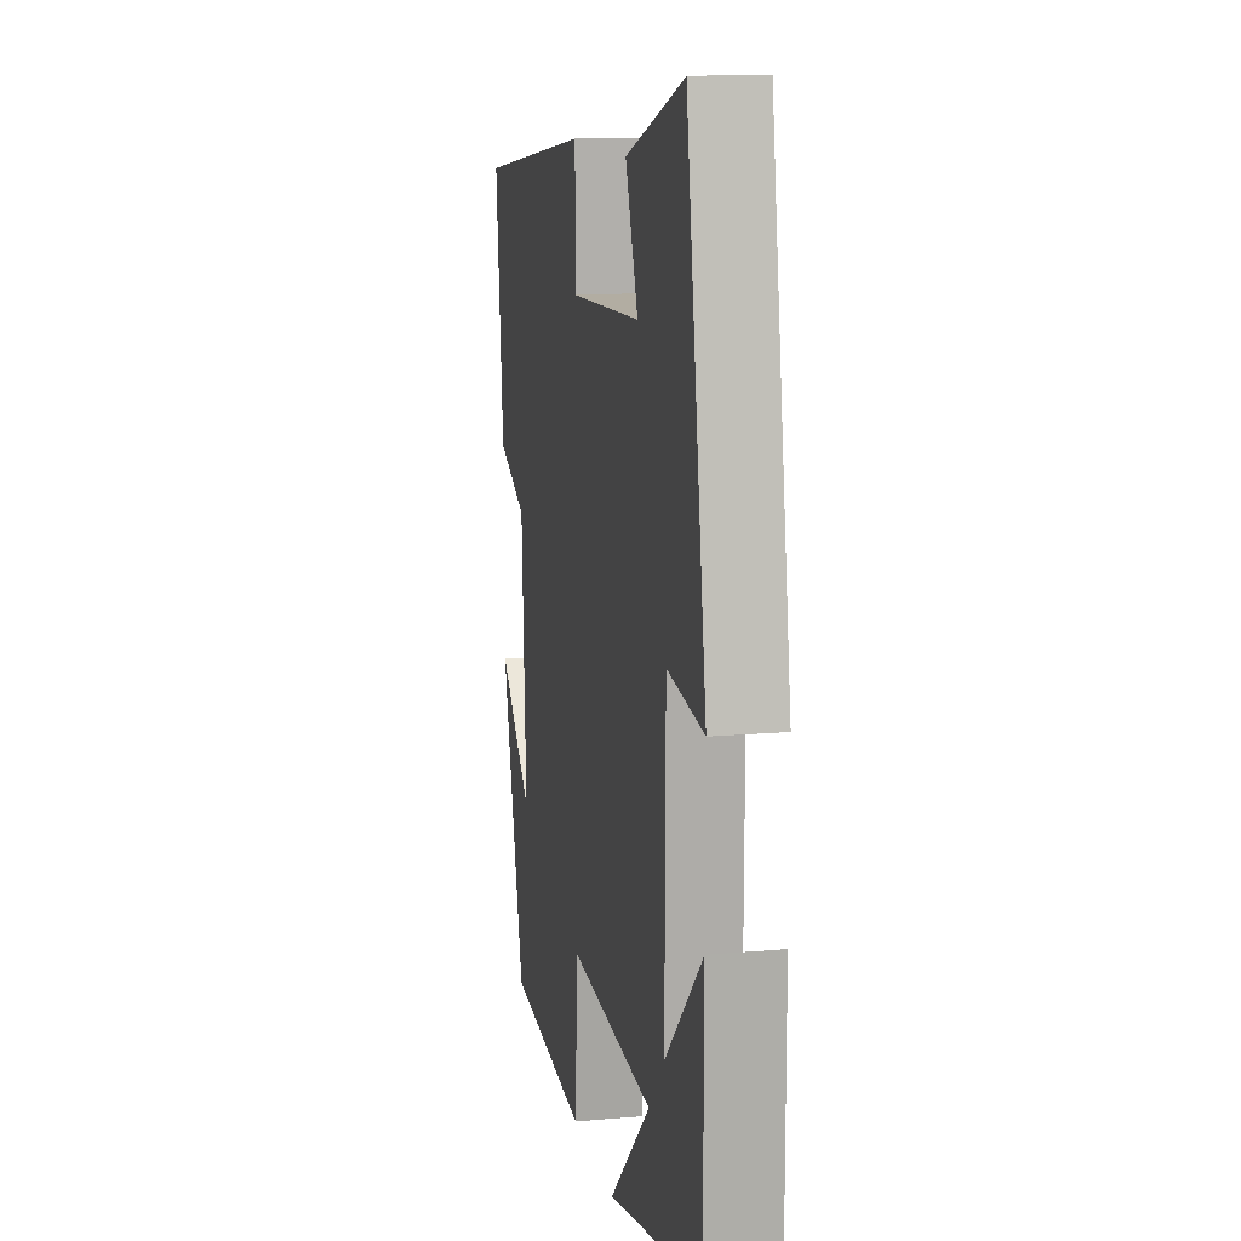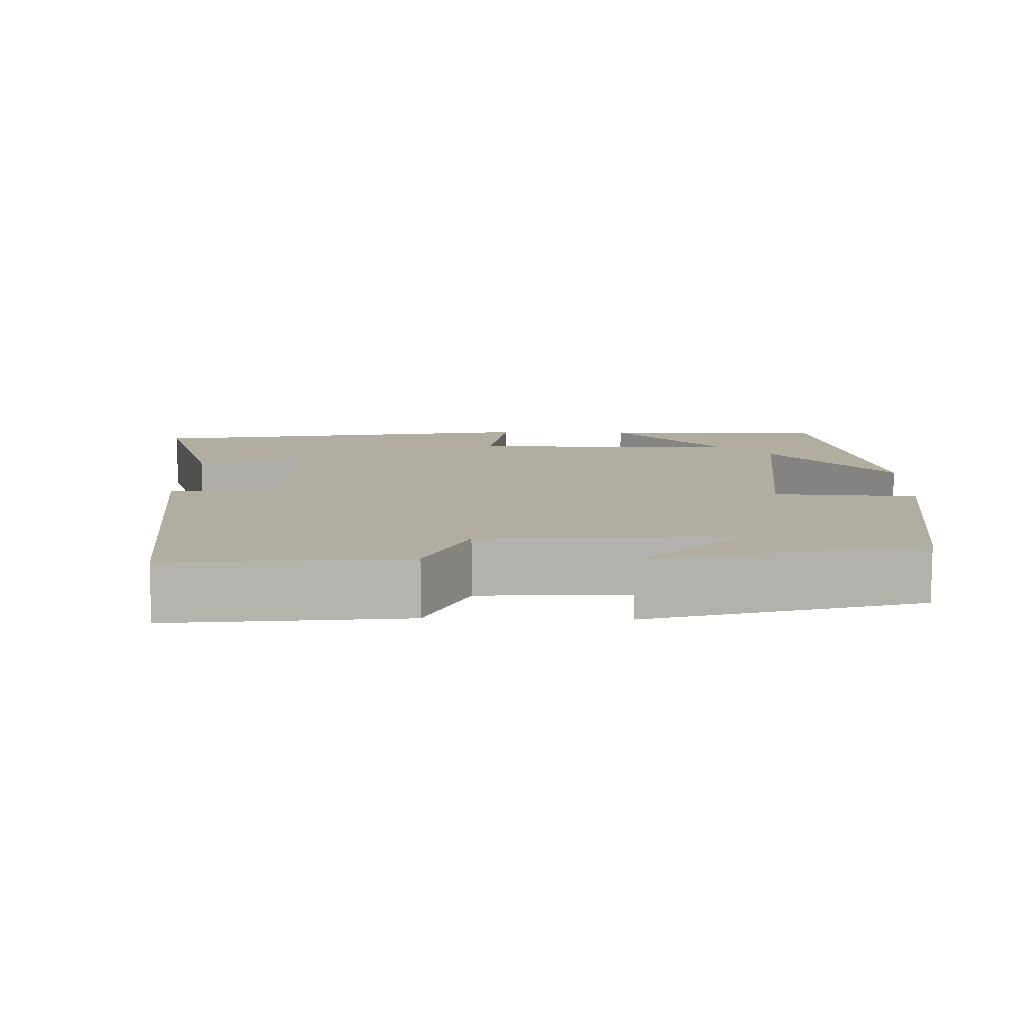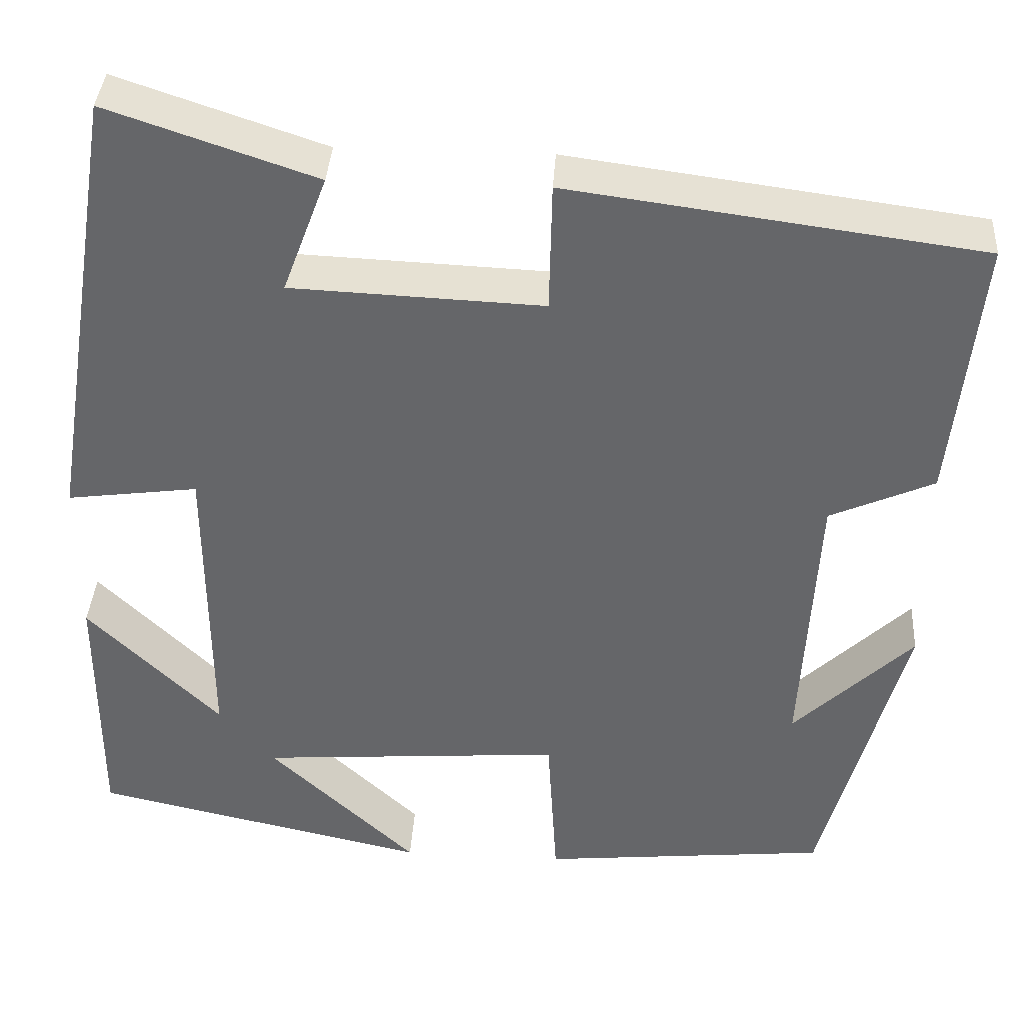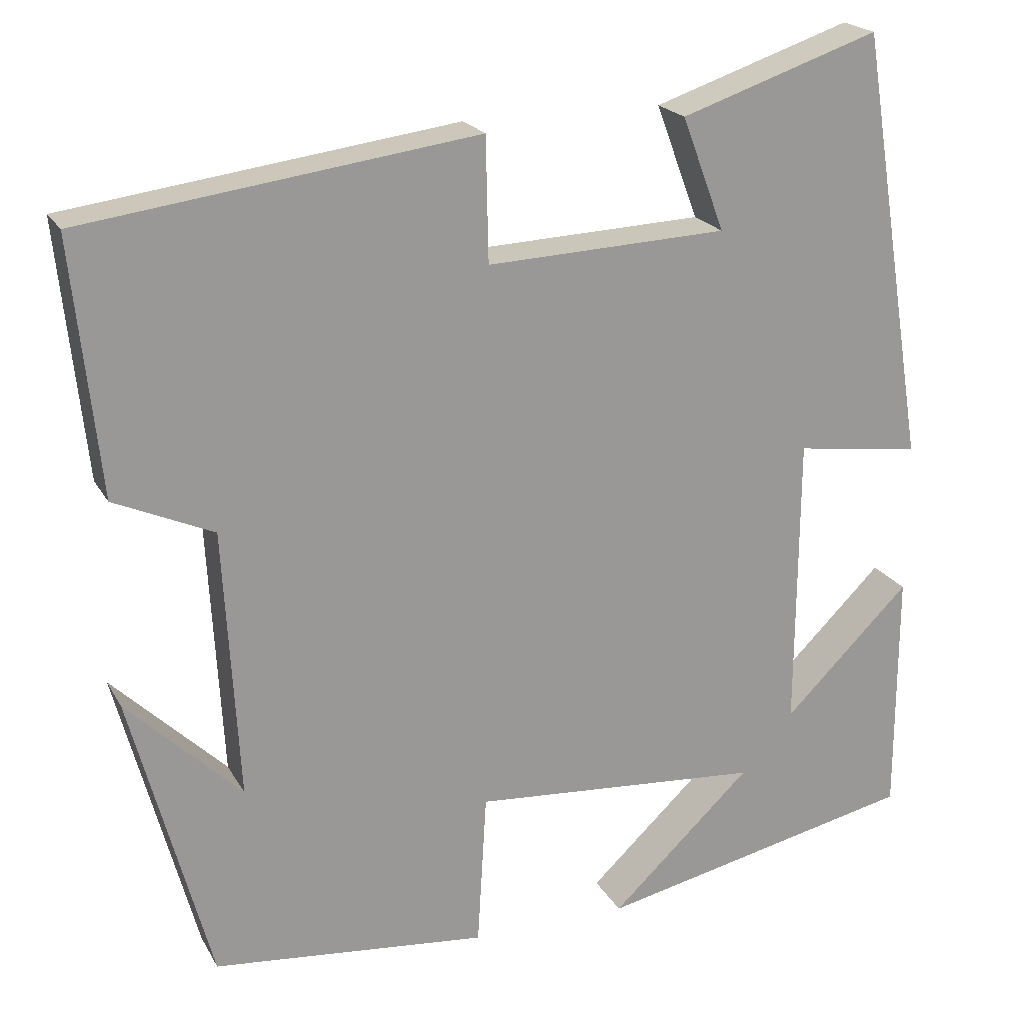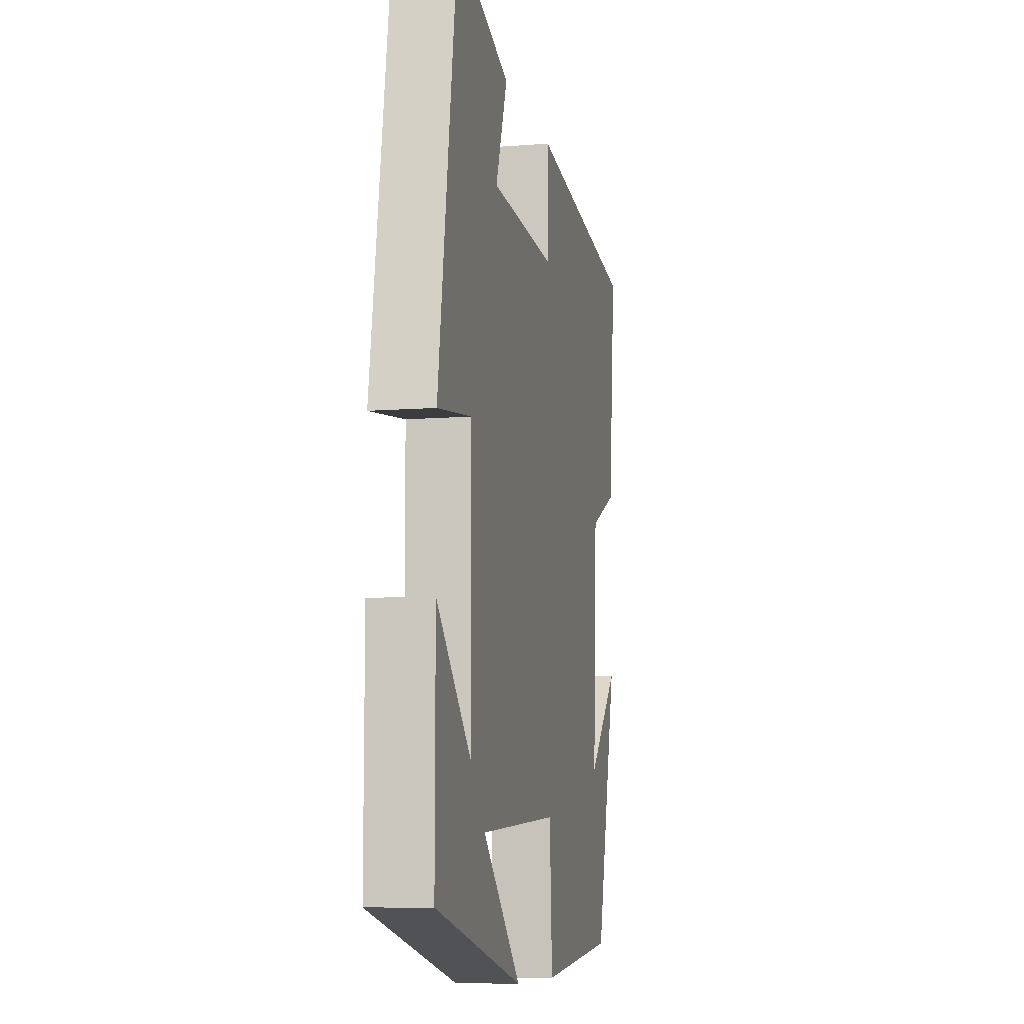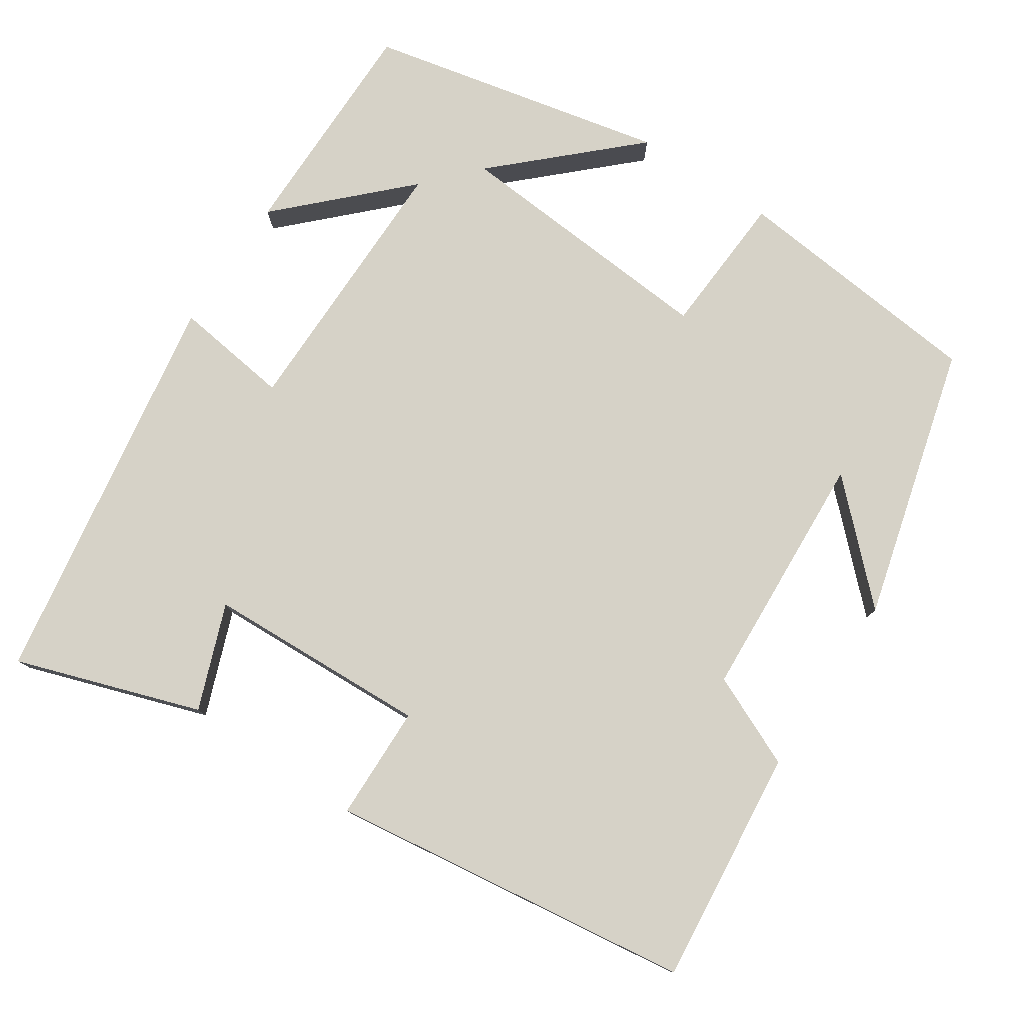
<metadata>
{"format":"obj","ext":"obj","renderer":"f3d","projection":"perspective","resolution":1024,"background":"white","views":[{"elev":13.0,"azim":-101.5,"up":"+Z"},{"elev":10.5,"azim":91.5,"up":"+Y"},{"elev":37.8,"azim":3.6,"up":"+Z"},{"elev":20.7,"azim":158.2,"up":"+Z"},{"elev":-8.8,"azim":-78.0,"up":"+Z"},{"elev":78.6,"azim":33.6,"up":"+Y"}]}
</metadata>
<code>
v -0.5 0.07 -0.416
v -0.5 0.07 -0.121
v -0.348 0.07 -0.271
v -0.35 0.07 0.083
v -0.5 0.07 0.063
v -0.417 0.07 0.58
v -0.179 0.07 0.5
v -0.23 0.07 0.364
v 0.058 0.07 0.352
v 0.061 0.07 0.5
v 0.532 0.07 0.437
v 0.5 0.07 0.132
v 0.381 0.07 0.079
v 0.363 0.07 -0.245
v 0.5 0.07 -0.112
v 0.405 0.07 -0.467
v 0.075 0.07 -0.5
v 0.064 0.07 -0.315
v -0.284 0.07 -0.341
v -0.115 0.07 -0.5
v -0.5 0 -0.416
v -0.5 0 -0.121
v -0.348 0 -0.271
v -0.35 0 0.083
v -0.5 0 0.063
v -0.417 0 0.58
v -0.179 0 0.5
v -0.23 0 0.364
v 0.058 0 0.352
v 0.061 0 0.5
v 0.532 0 0.437
v 0.5 0 0.132
v 0.381 0 0.079
v 0.363 0 -0.245
v 0.5 0 -0.112
v 0.405 0 -0.467
v 0.075 0 -0.5
v 0.064 0 -0.315
v -0.284 0 -0.341
v -0.115 0 -0.5
f 19 20 1
f 16 17 18
f 14 15 16
f 14 16 18
f 13 14 18 19
f 9 10 11 12
f 8 9 12 13
f 5 6 7 8
f 4 5 8
f 3 4 8 13
f 19 1 2 3
f 3 13 19
f 21 40 39
f 38 37 36
f 36 35 34
f 38 36 34
f 39 38 34 33
f 32 31 30 29
f 33 32 29 28
f 28 27 26 25
f 28 25 24
f 33 28 24 23
f 23 22 21 39
f 39 33 23
f 1 21 22 2
f 2 22 23 3
f 3 23 24 4
f 4 24 25 5
f 5 25 26 6
f 6 26 27 7
f 7 27 28 8
f 8 28 29 9
f 9 29 30 10
f 10 30 31 11
f 11 31 32 12
f 12 32 33 13
f 13 33 34 14
f 14 34 35 15
f 15 35 36 16
f 16 36 37 17
f 17 37 38 18
f 18 38 39 19
f 19 39 40 20
f 20 40 21 1

</code>
